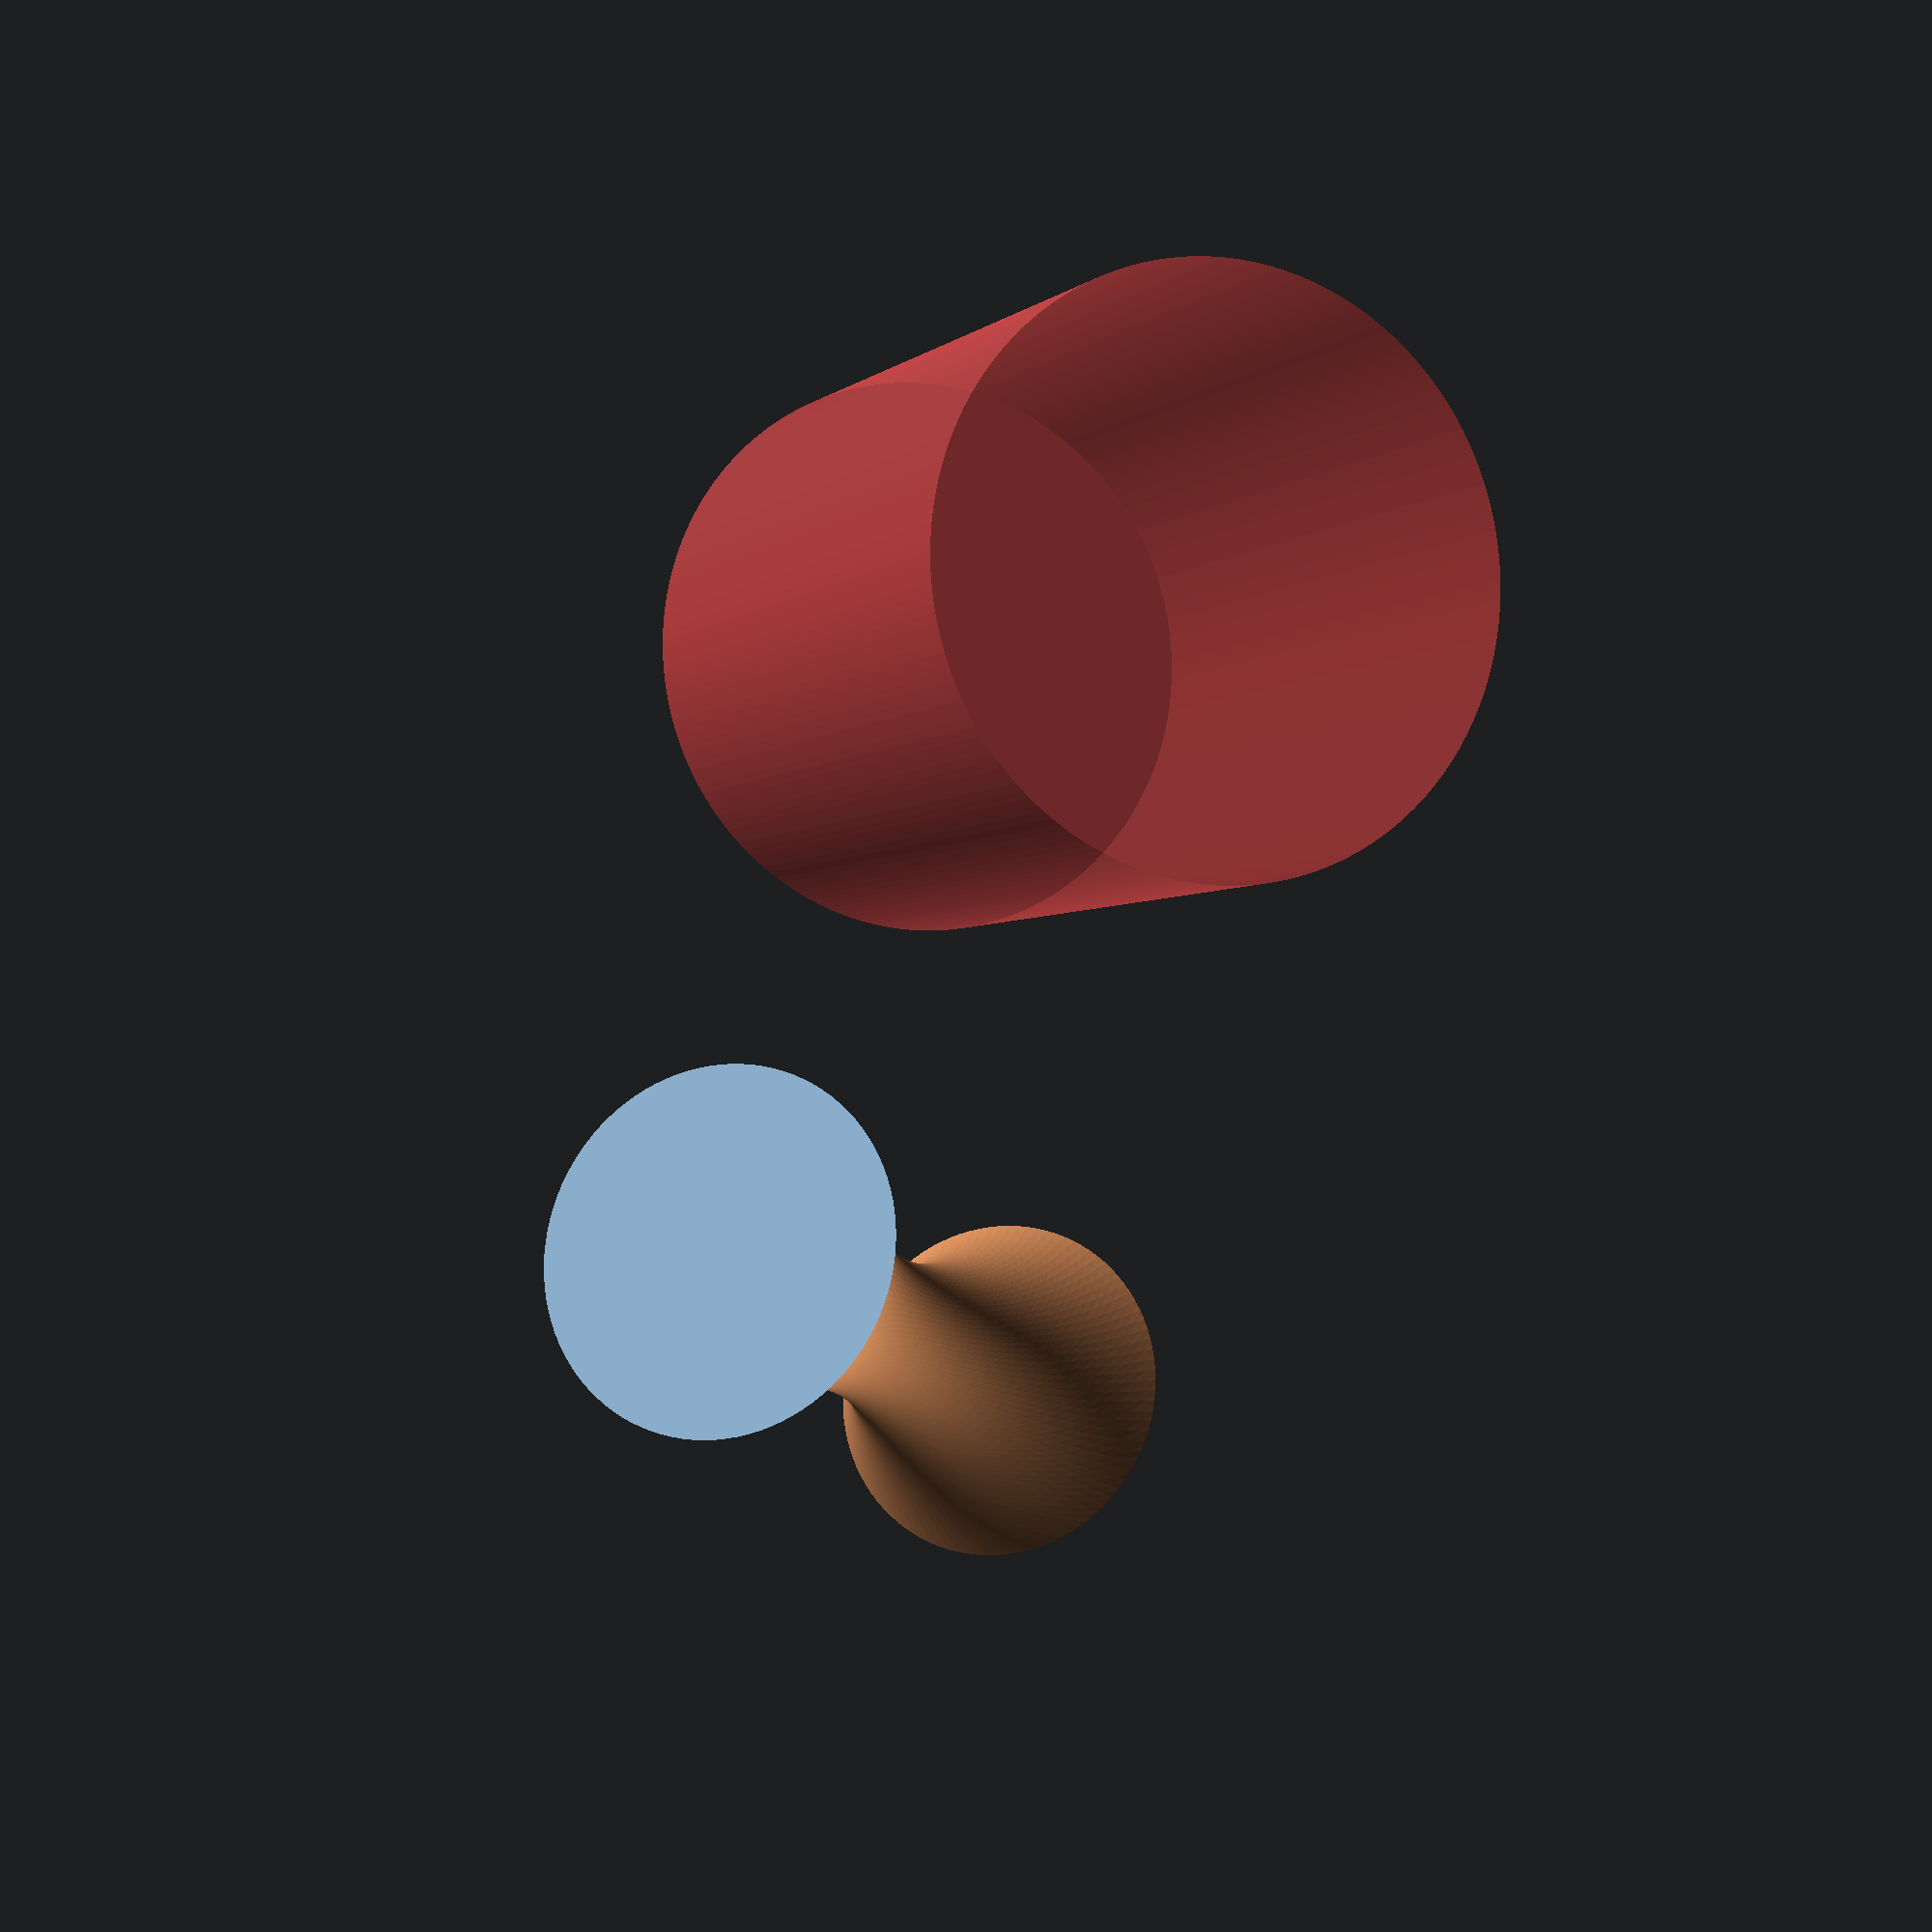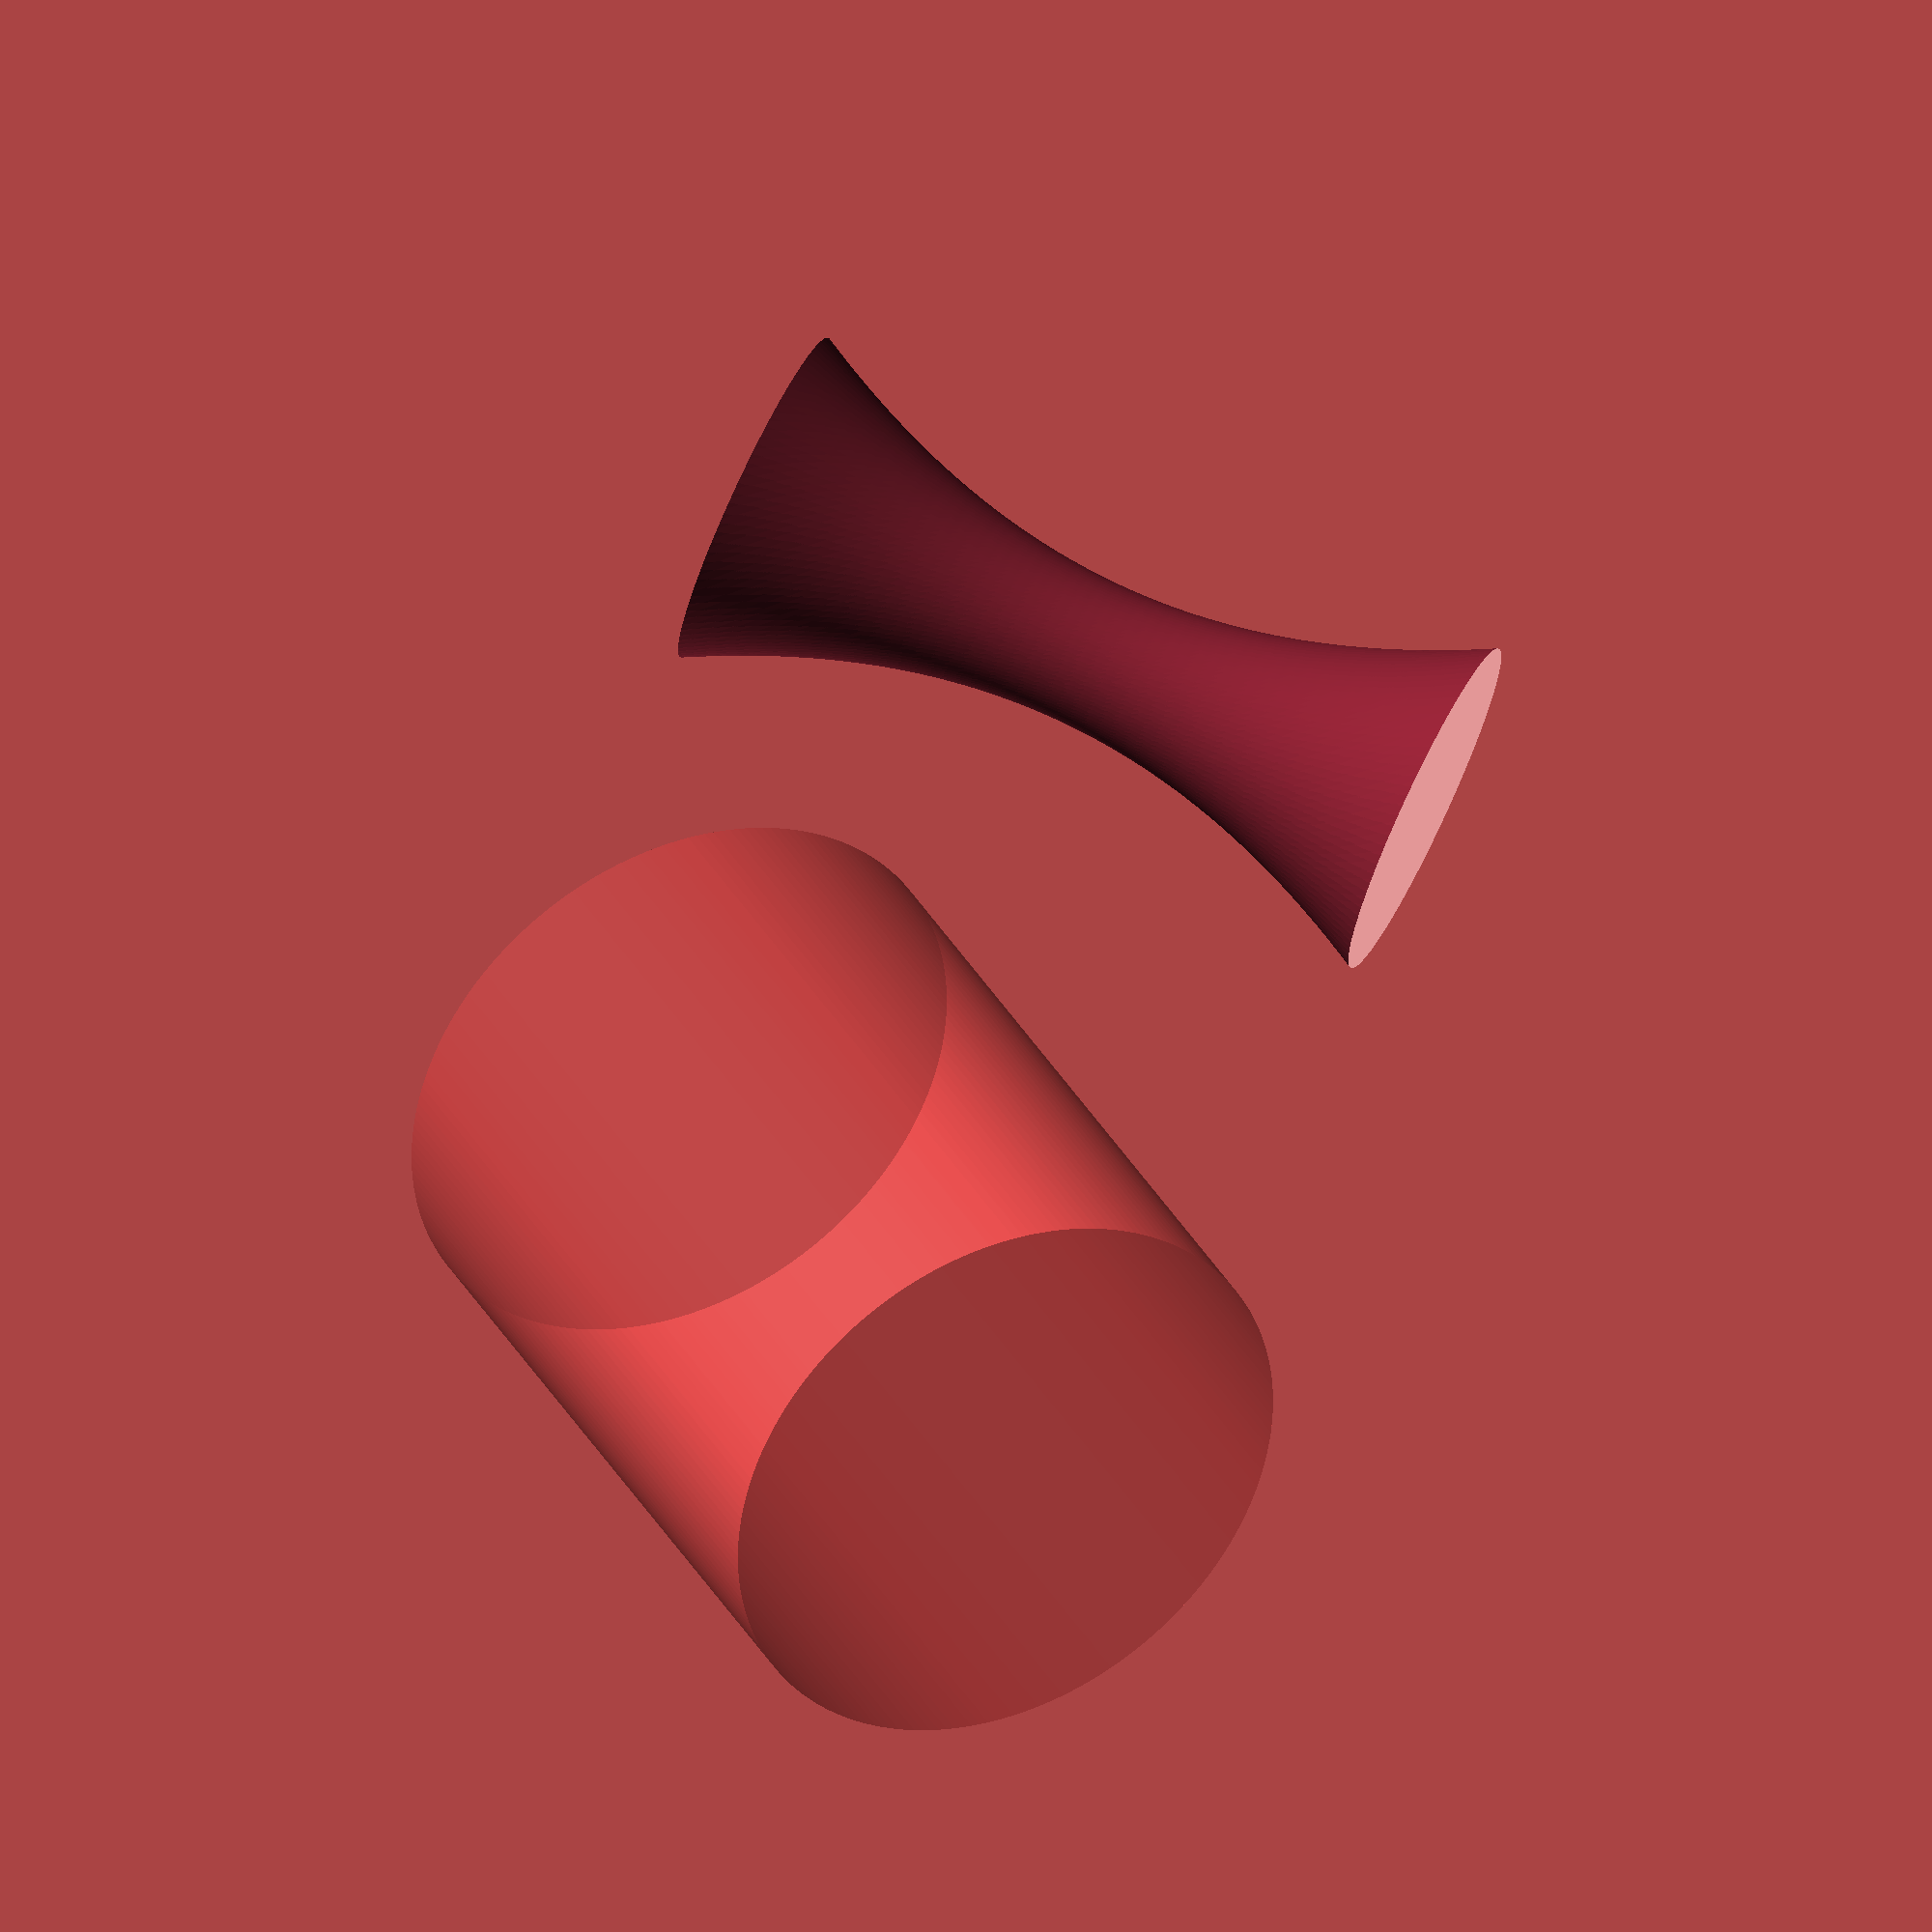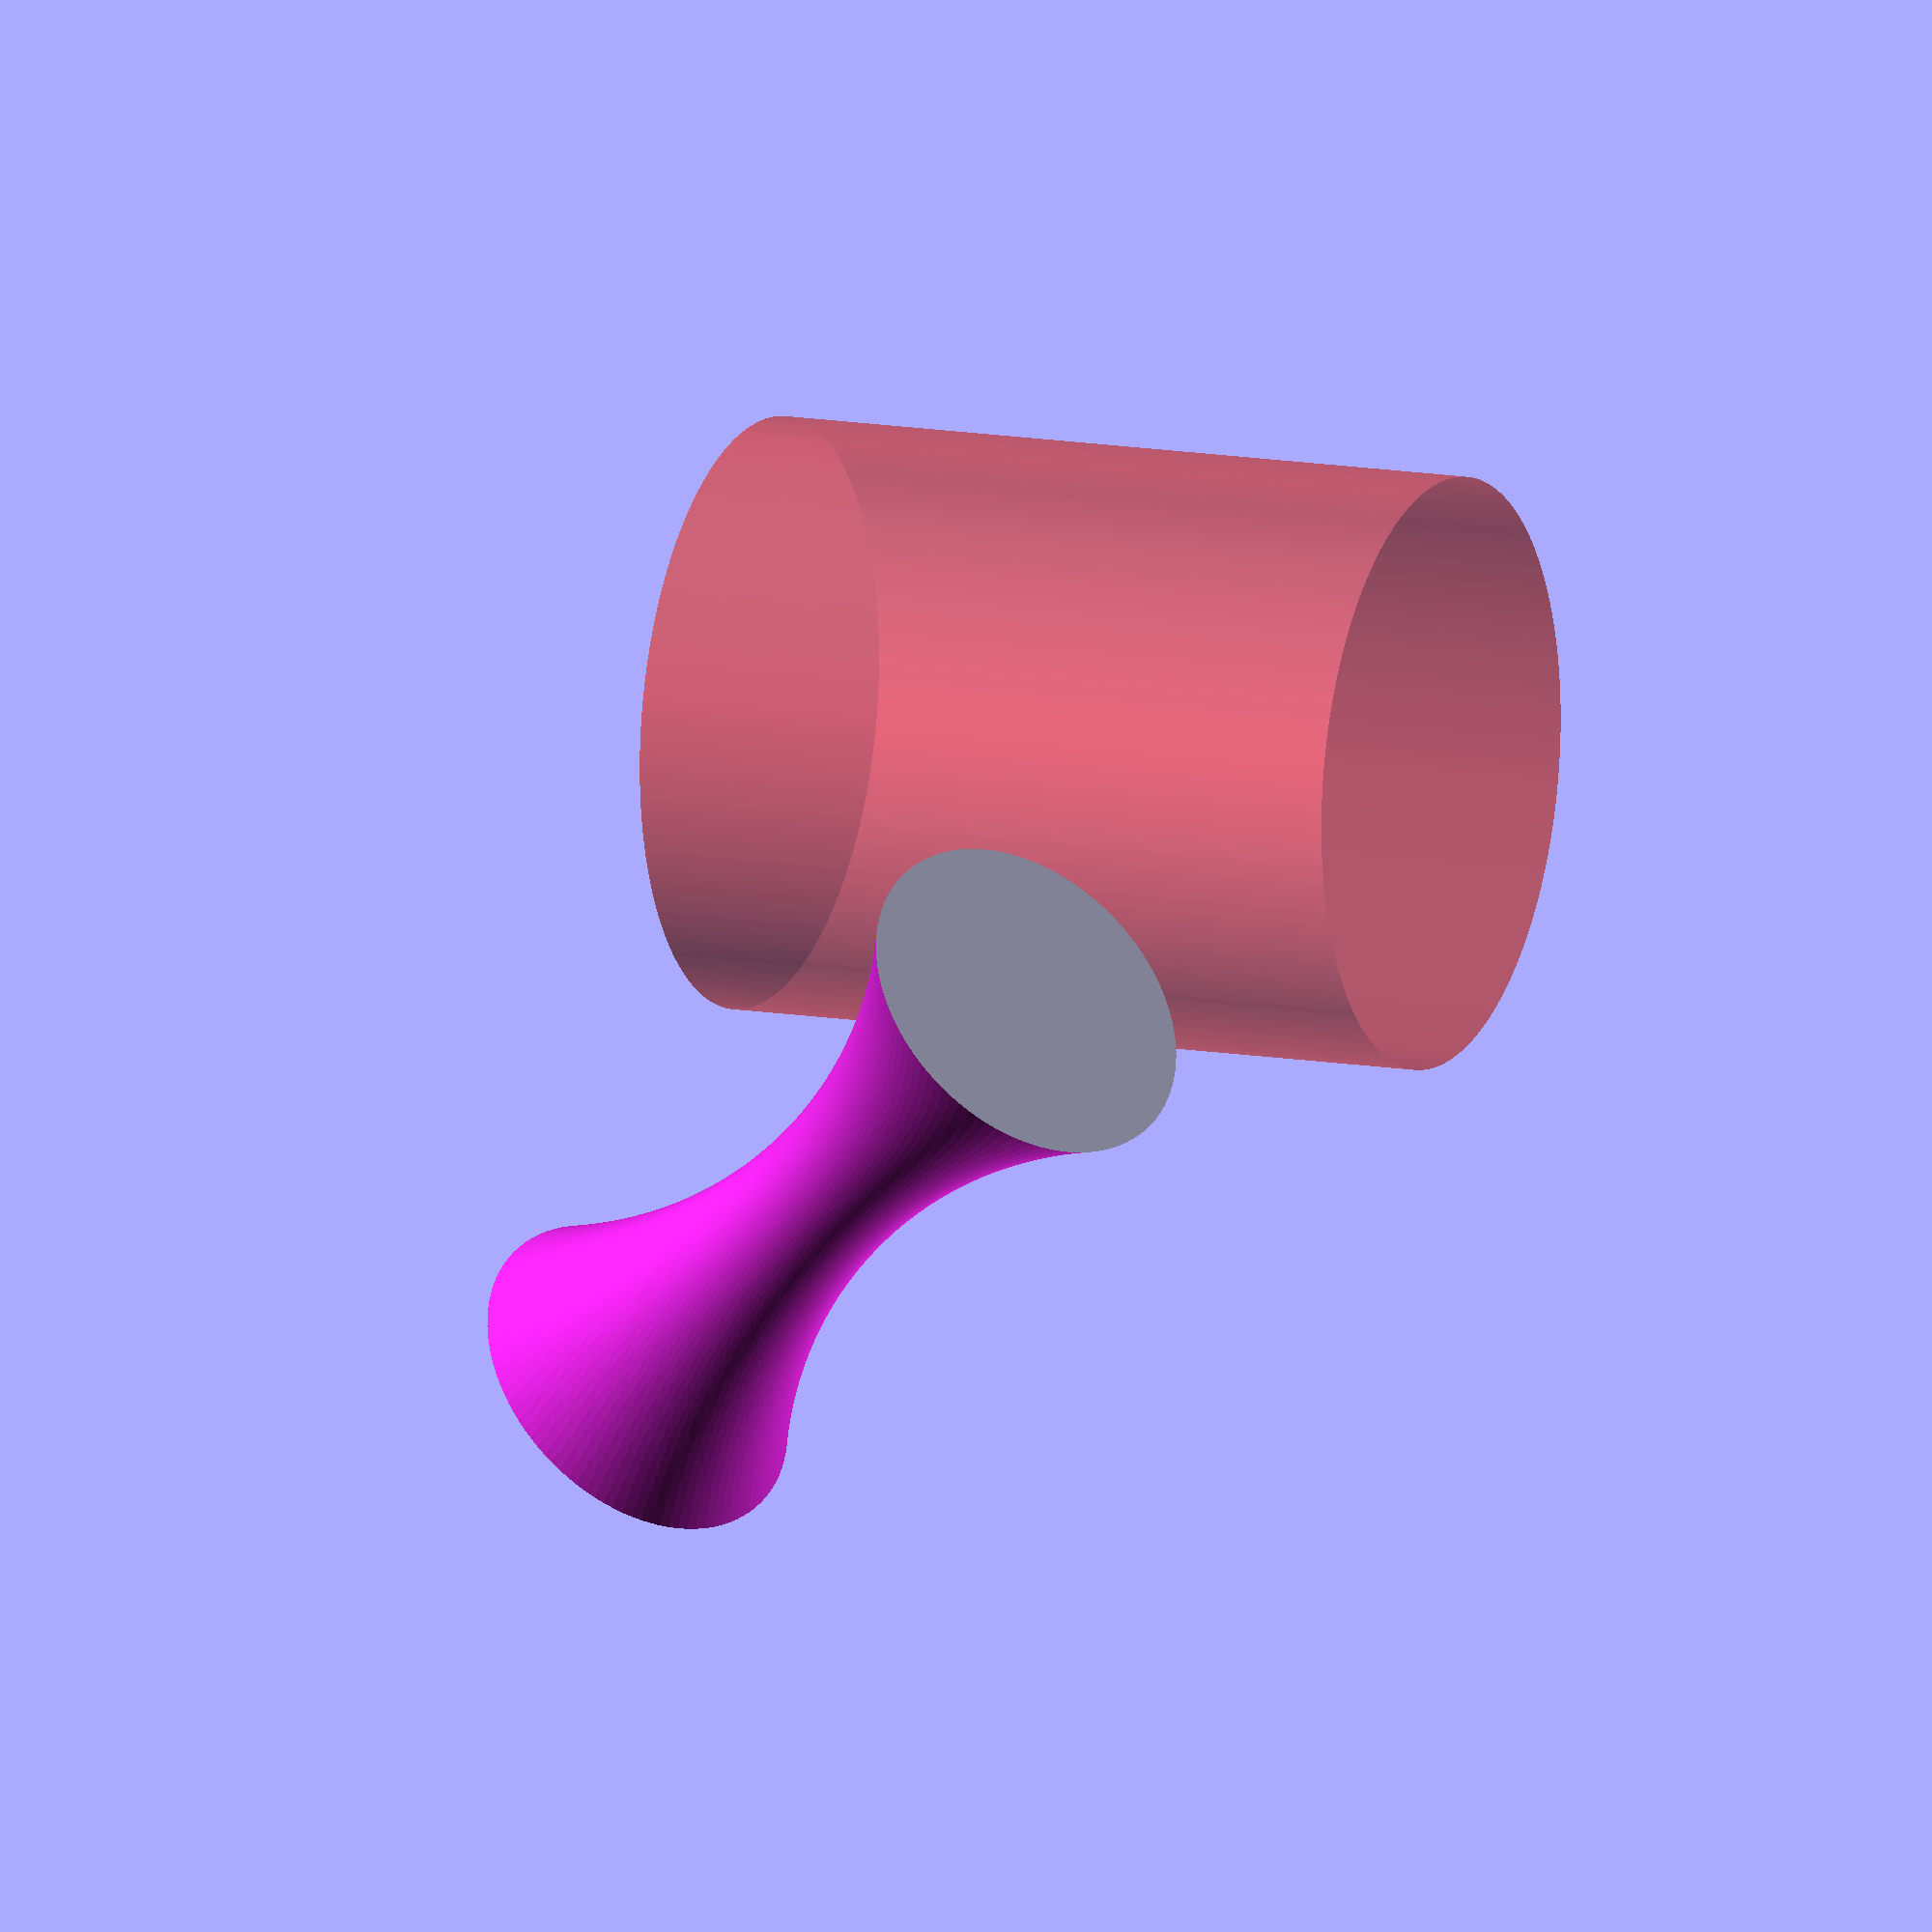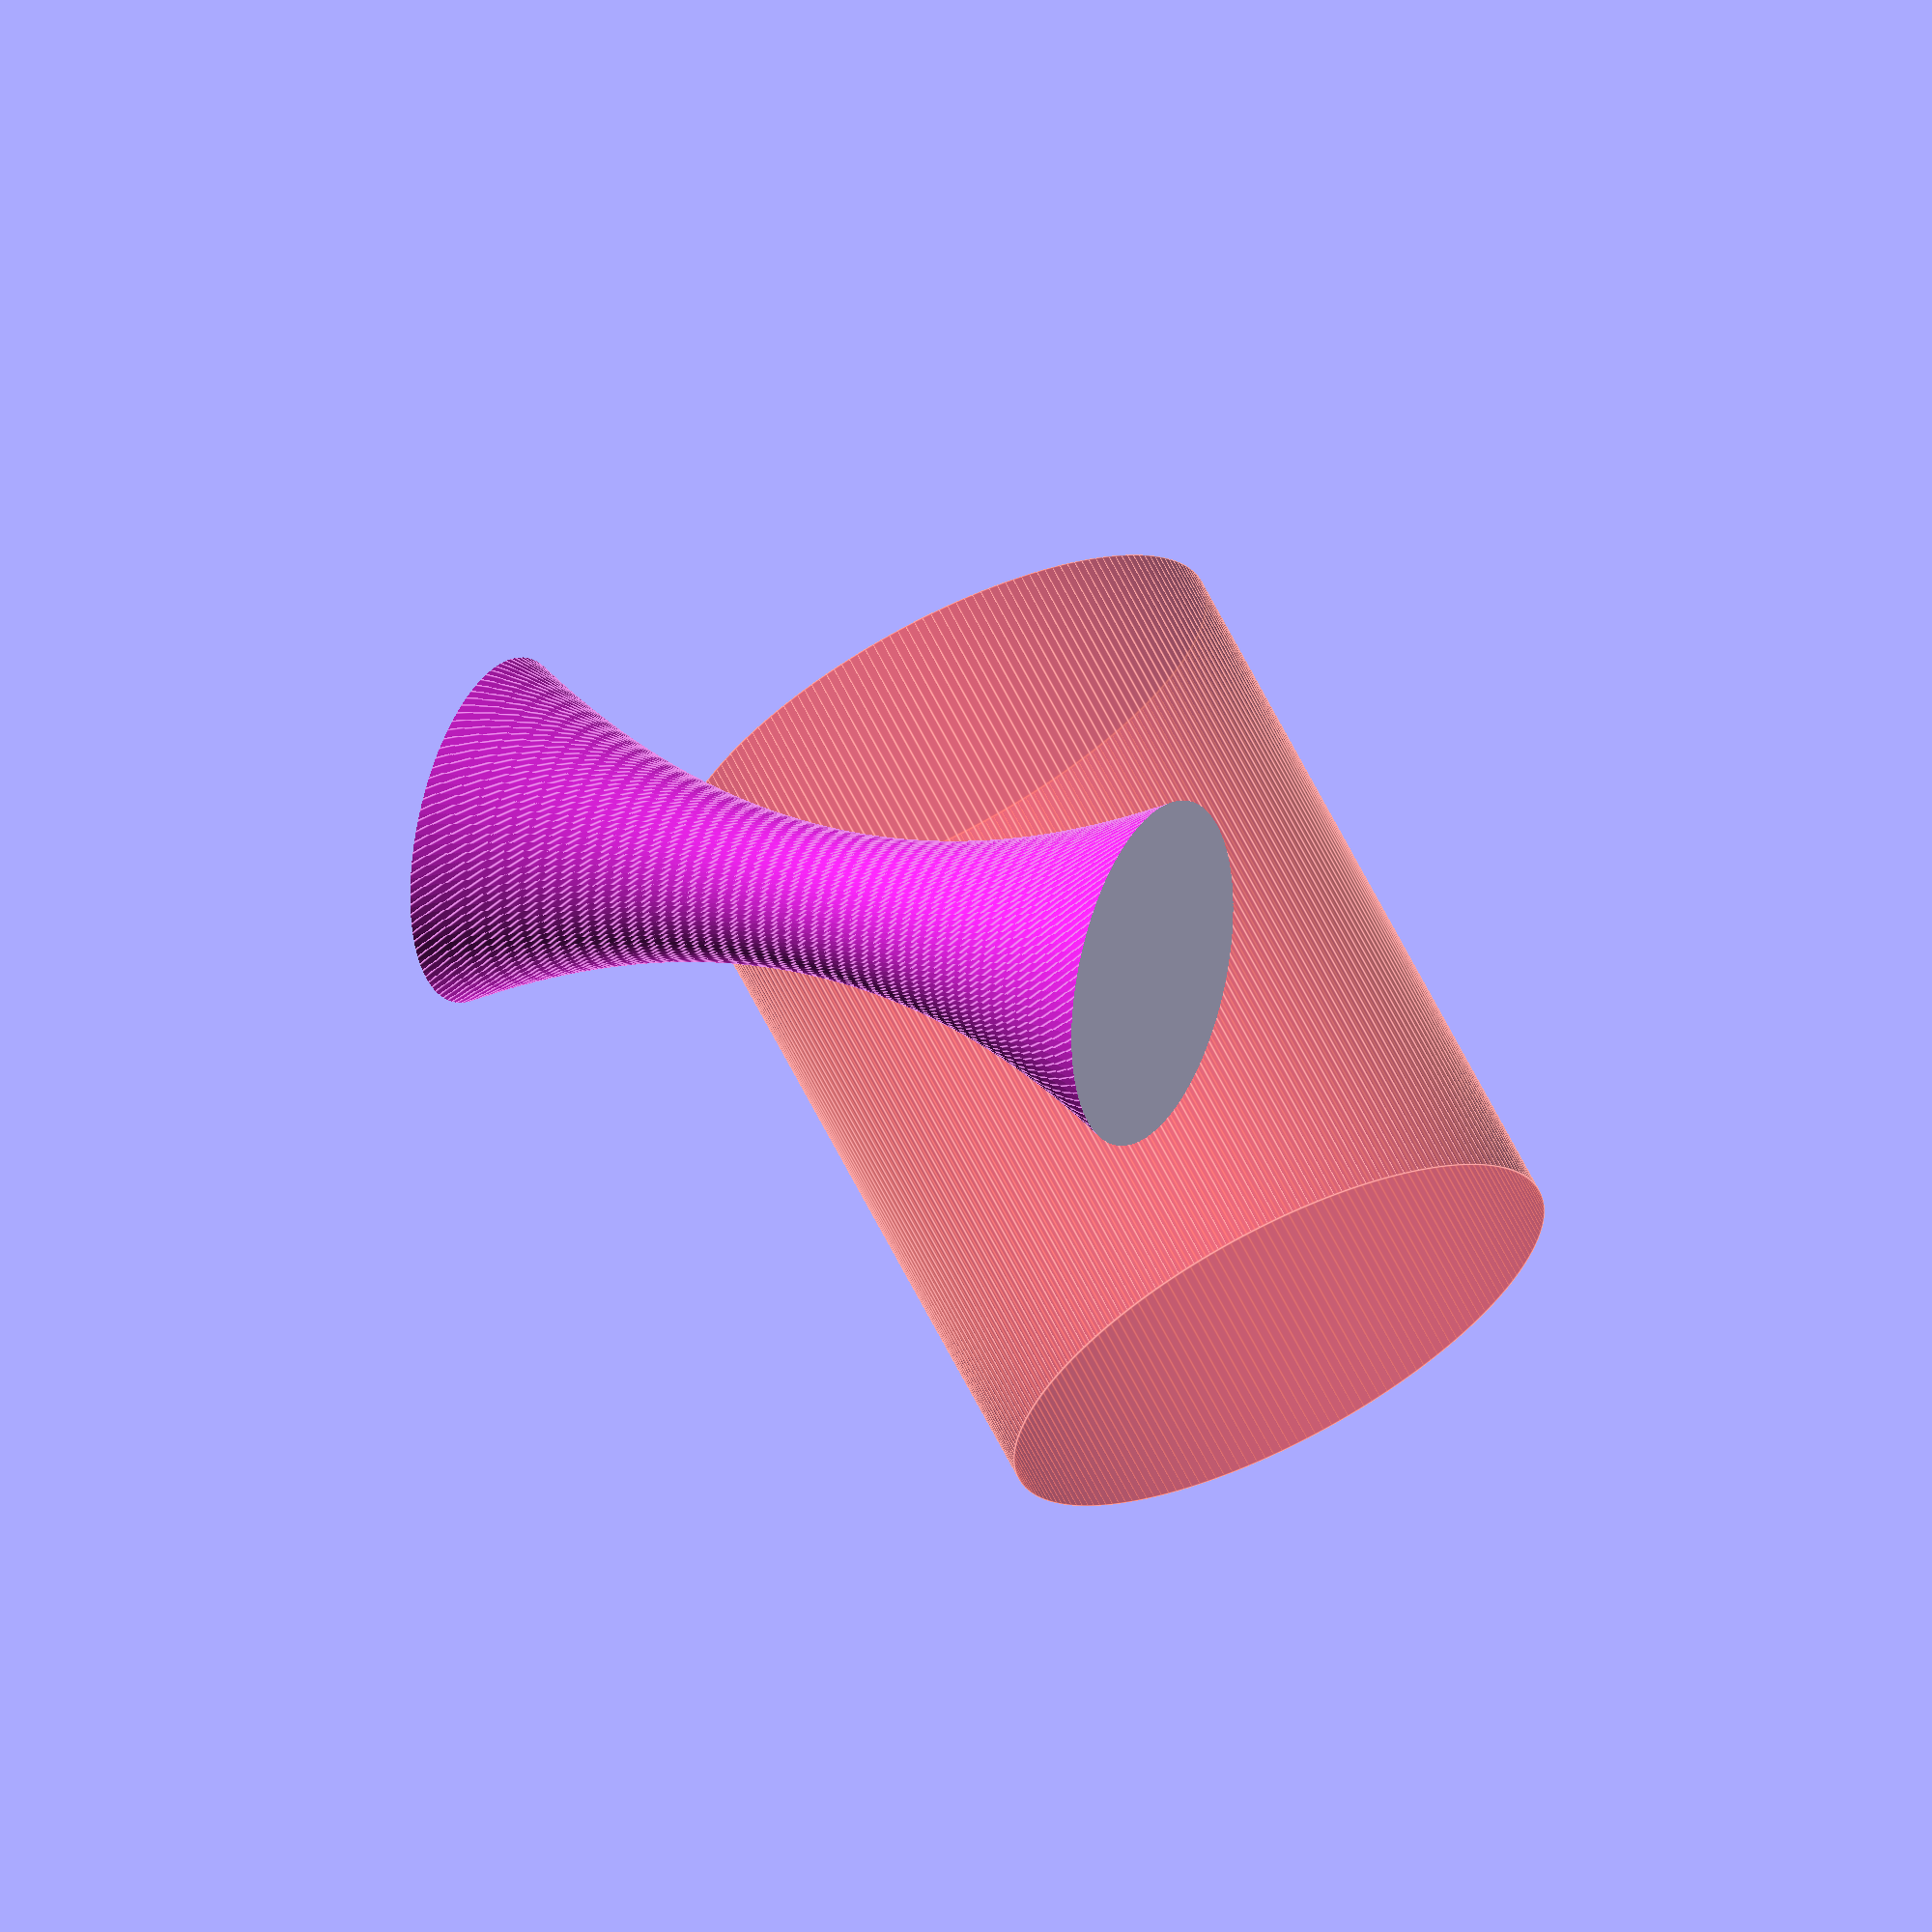
<openscad>
// 3D synthetic model
// Roller = thing thats rolling on something else
// cylinder 1
r1=8;
h1=20;
// number of facets of cylinder 1
fn1=200;
// roller
r2=8;
h2=20;
// angle of roller relativ to xy-plane
a2=45;
// distance between center of cylinder 1 and center of roller
x2=10;
// number of facets of the roller
fn2=200;
// number of rotations to generate the roller
fn3=100;
// remove roller from cylinder1 for display purpose
dx=10;
module cyl1(){
	cylinder(h1,r1,r1,true,$fn=fn1);
}

module roller(){
	translate([x2,0,0])
		rotate([90-a2,0,0])
			difference(){
				cylinder(h2,r2,r2,true,$fn=fn2);
						for(a=[360/fn3:360/fn3:360])
							rotate([0,0,a])
				rotate([-(90-a2),0,0])
					translate([-x2,0,0])
						cyl1();
			}
}

module area_of_contact(){
	color("red")
		translate([dx,0,0])
			intersection(){	
				cyl1();
				translate([-dx,0,0])roller();
			}
}

#cyl1();
translate([dx,0,0])roller();
//area_of_contact();




</openscad>
<views>
elev=3.1 azim=106.5 roll=337.2 proj=p view=wireframe
elev=143.2 azim=111.7 roll=206.0 proj=o view=solid
elev=348.3 azim=153.8 roll=293.7 proj=o view=solid
elev=113.2 azim=64.2 roll=207.0 proj=o view=edges
</views>
